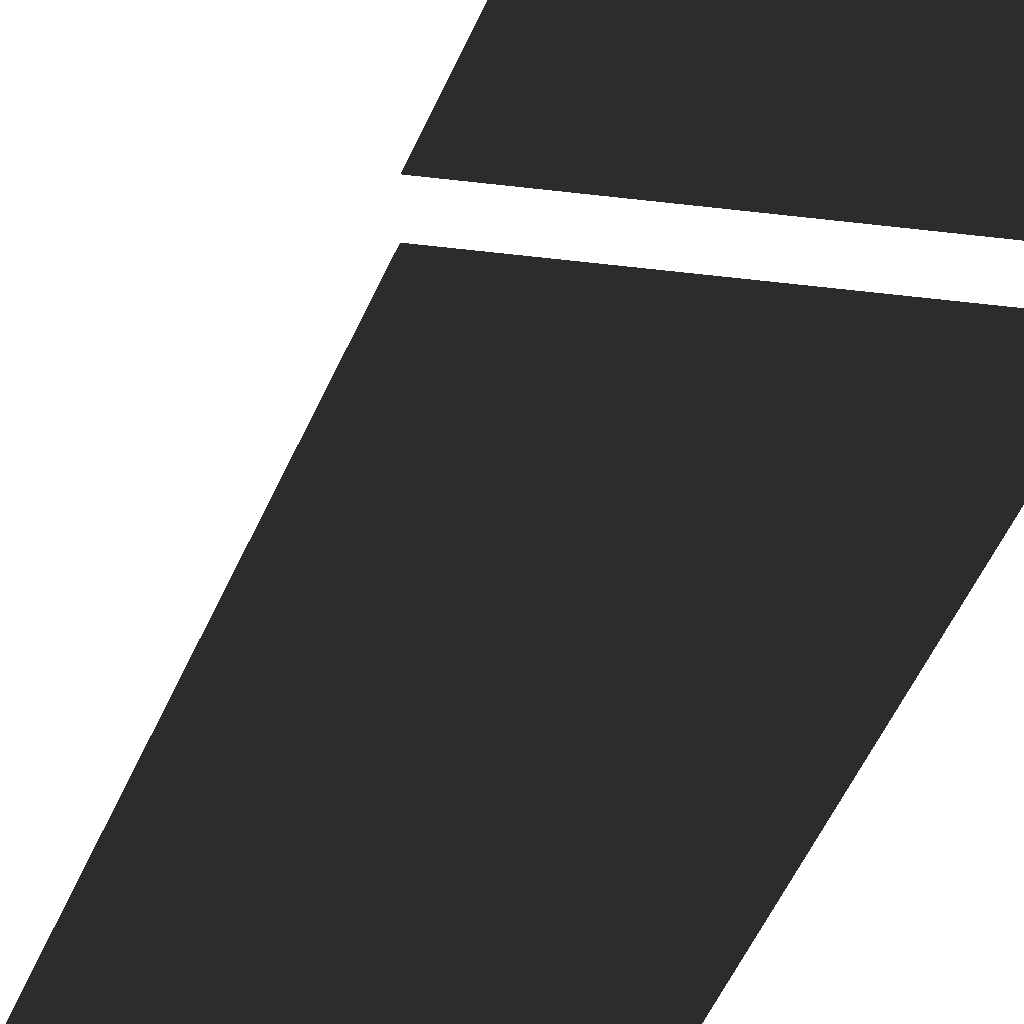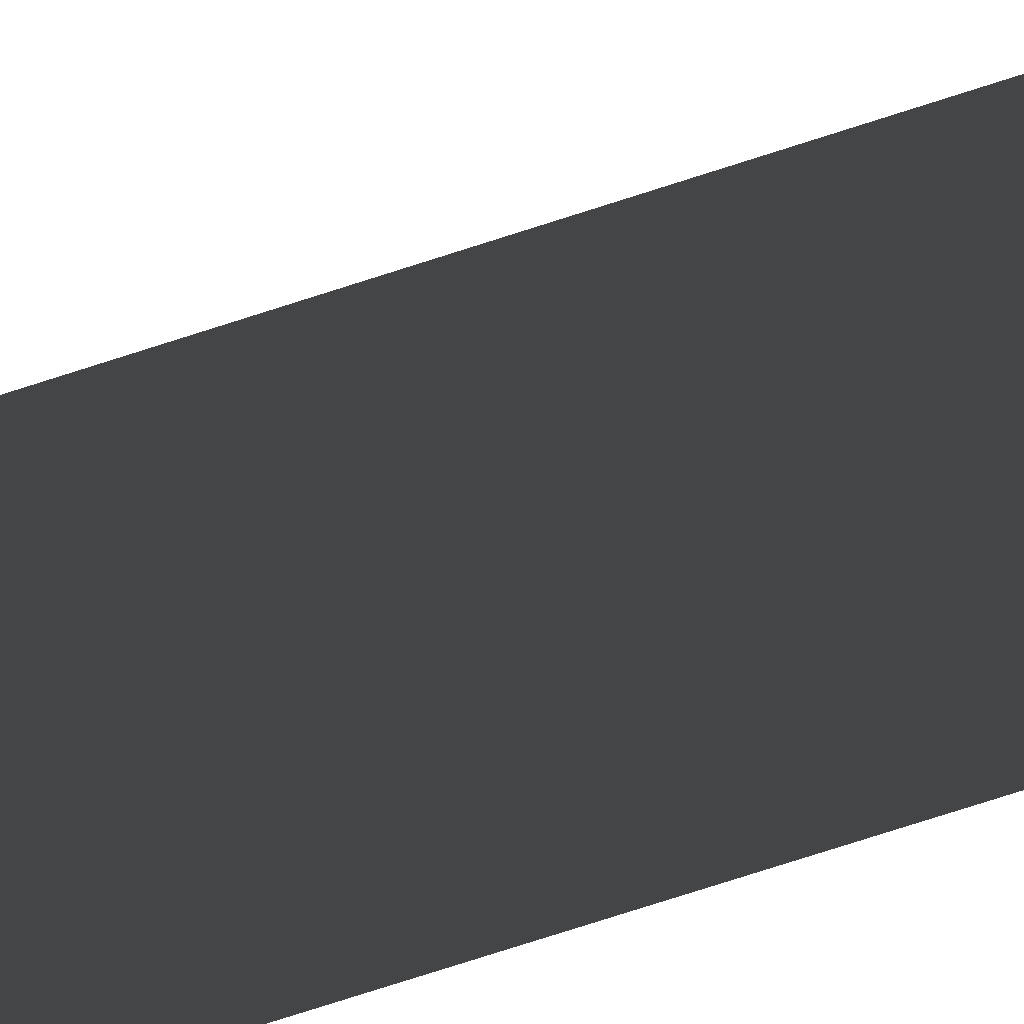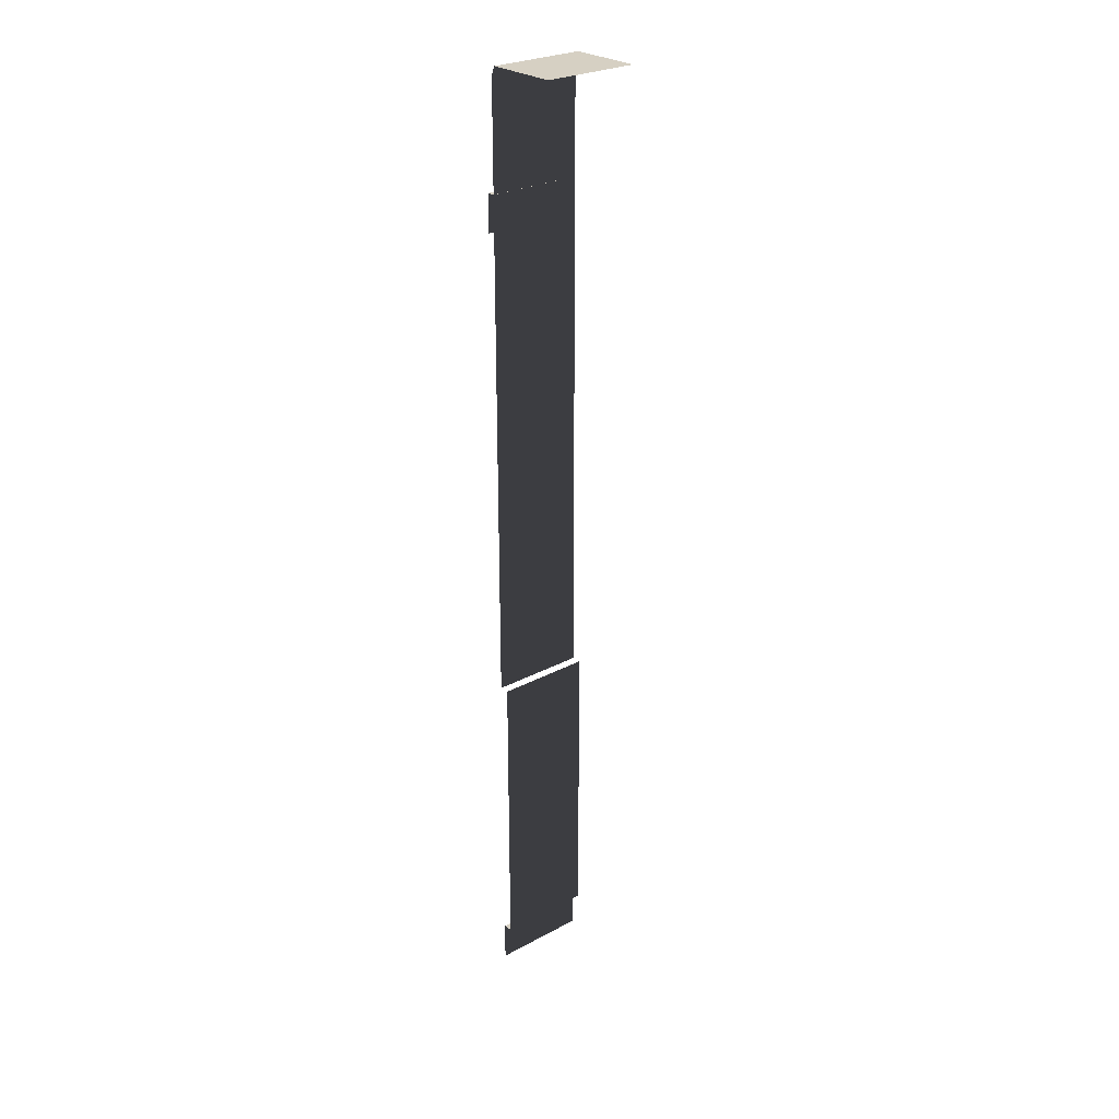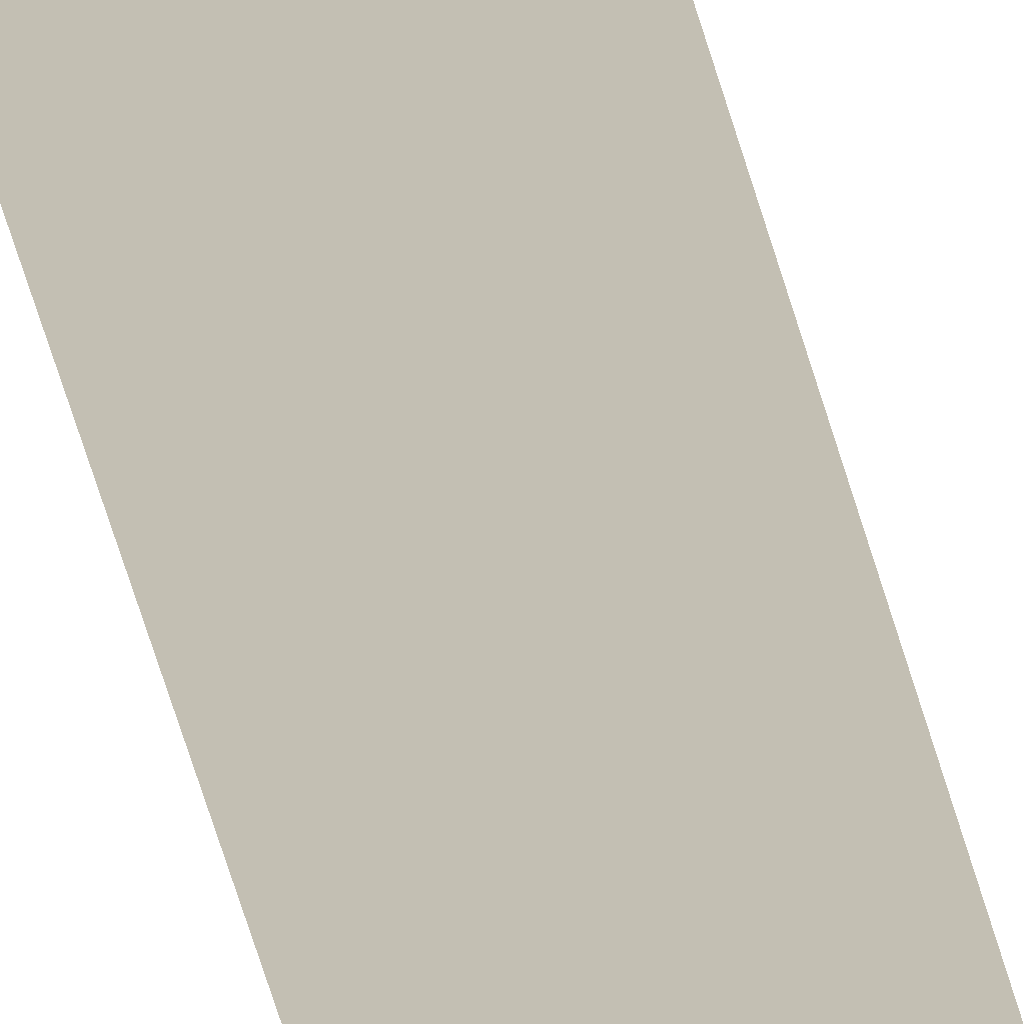
<metadata>
{"format":"obj","ext":"obj","renderer":"f3d","projection":"perspective","resolution":1024,"background":"white","views":[{"elev":-25.6,"azim":-13.2,"up":"+Z"},{"elev":-71.4,"azim":-71.8,"up":"+Z"},{"elev":26.5,"azim":-40.2,"up":"+Y"},{"elev":-69.7,"azim":-162.7,"up":"+Z"}]}
</metadata>
<code>
g wall_aqua_S
v -0.5035 10.07 -0.4632
v 0.5035 10.07 -0.4632
v 0.5035 10.07 0.3021
v -0.5035 10.07 0.3021
v 0.5035 3.525 -0.4028
v -0.5035 3.525 -0.4028
v -0.5035 0.4028 -0.4028
v 0.5035 0.4028 -0.4028
v -0.5035 0.4028 -0.5035
v 0.5035 0.4028 -0.5035
v -0.5035 -0.02014 -0.5035
v 0.5035 -0.02014 -0.5035
v -0.5035 3.525 -0.5035
v 0.5035 3.525 -0.5035
v 0.5035 9.982 -0.5035
v -0.5035 9.982 -0.5035
v -0.5035 10.07 -0.4632
v 0.5035 10.07 -0.4632
v 0.5035 8.87 -0.5841
v -0.5035 8.478 -0.5841
v 0.5035 8.478 -0.5841
v -0.5035 8.87 -0.5841
v 0.5035 8.87 -0.5009
v -0.5035 8.87 -0.5009
g wall_aqua_S_0
f 3 2 1
f 4 3 1
f 7 6 5
f 8 7 5
f 7 8 9
f 8 10 9
f 9 10 11
f 10 12 11
f 15 14 13
f 16 15 13
f 15 16 17
f 18 15 17
f 21 20 19
f 20 22 19
f 19 22 23
f 22 24 23

</code>
